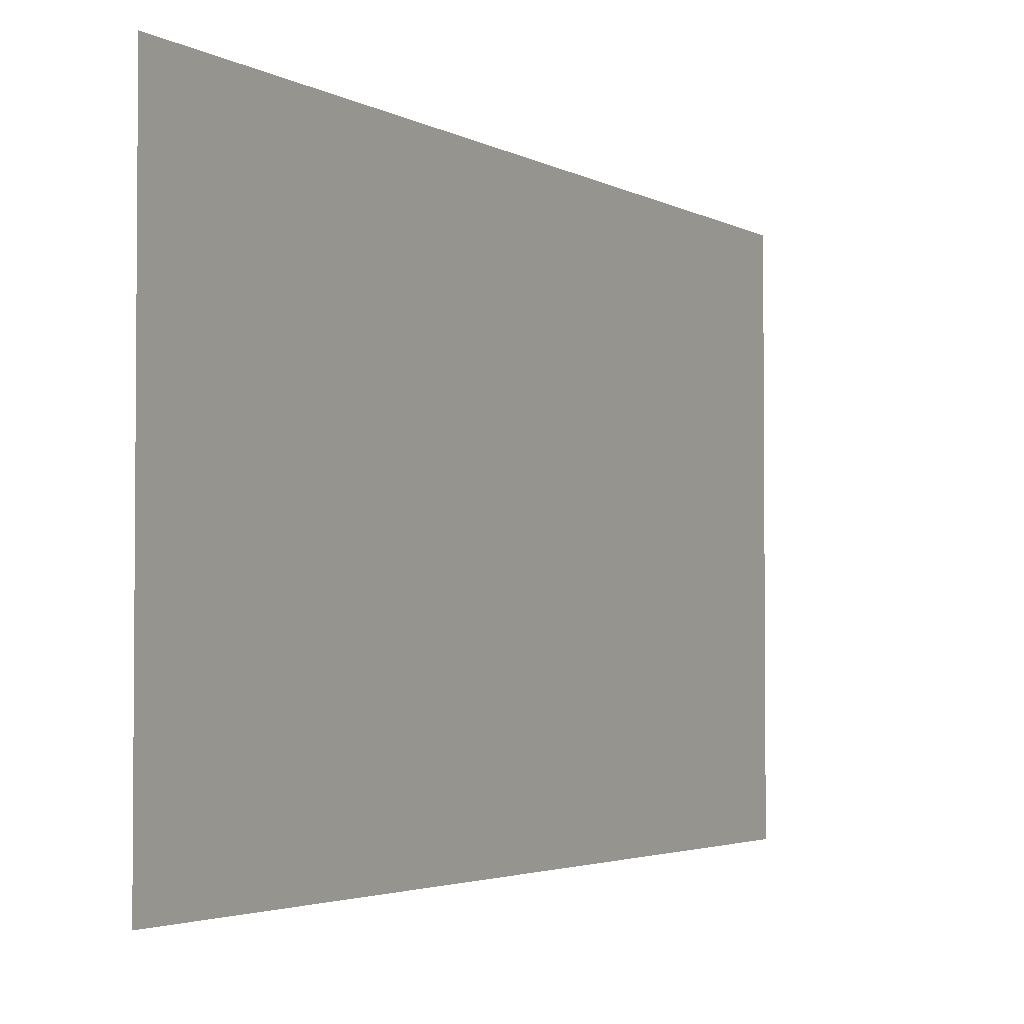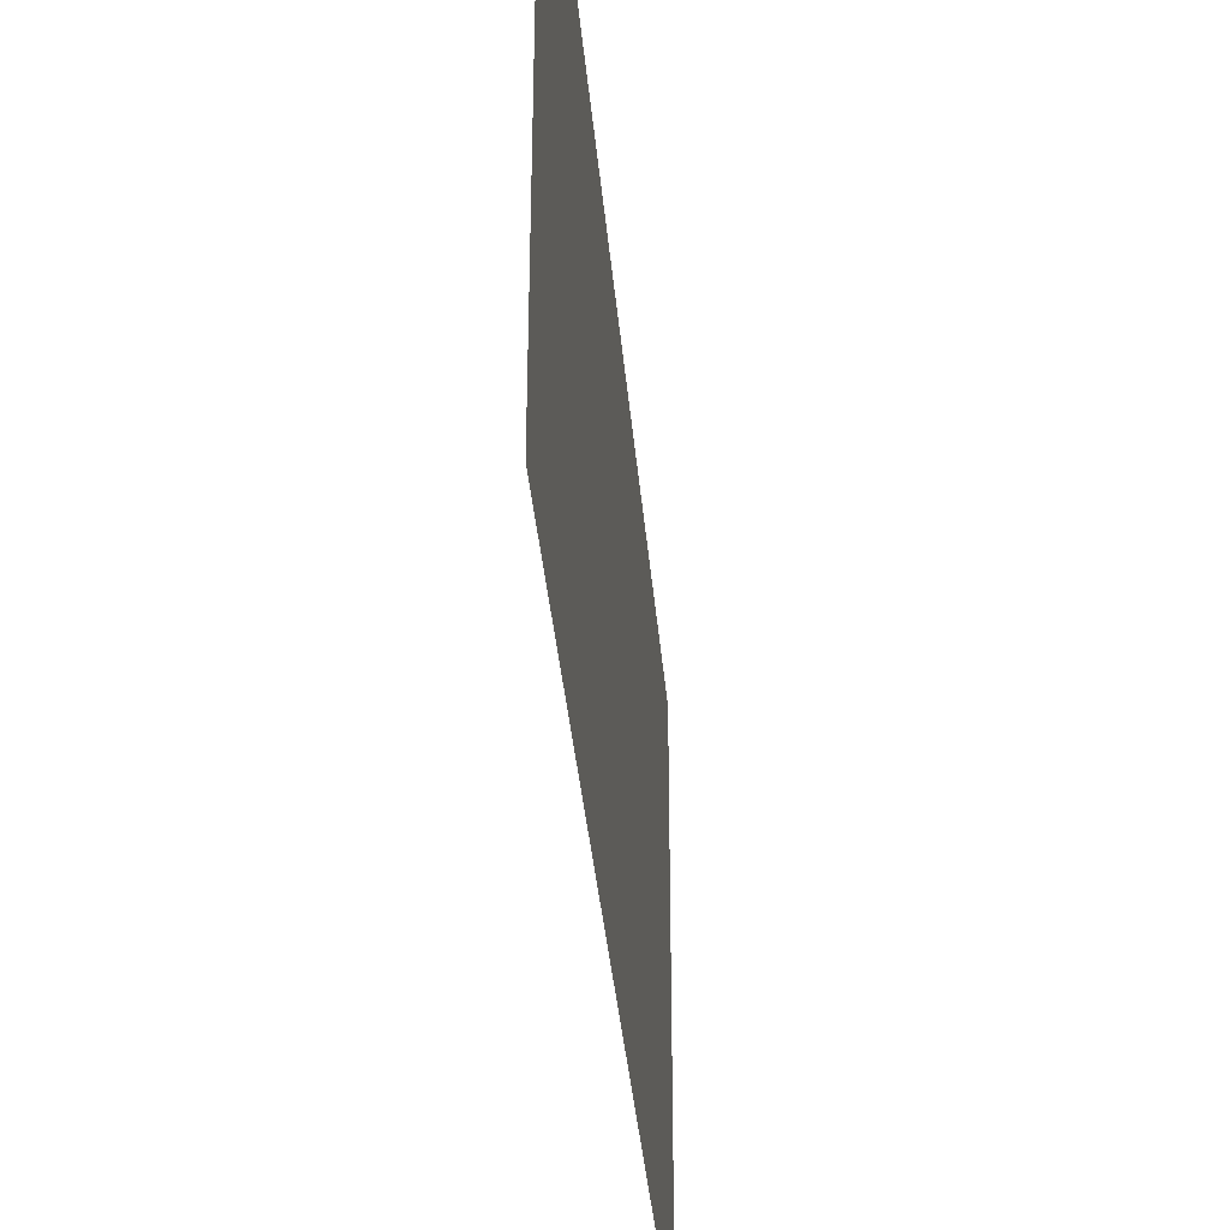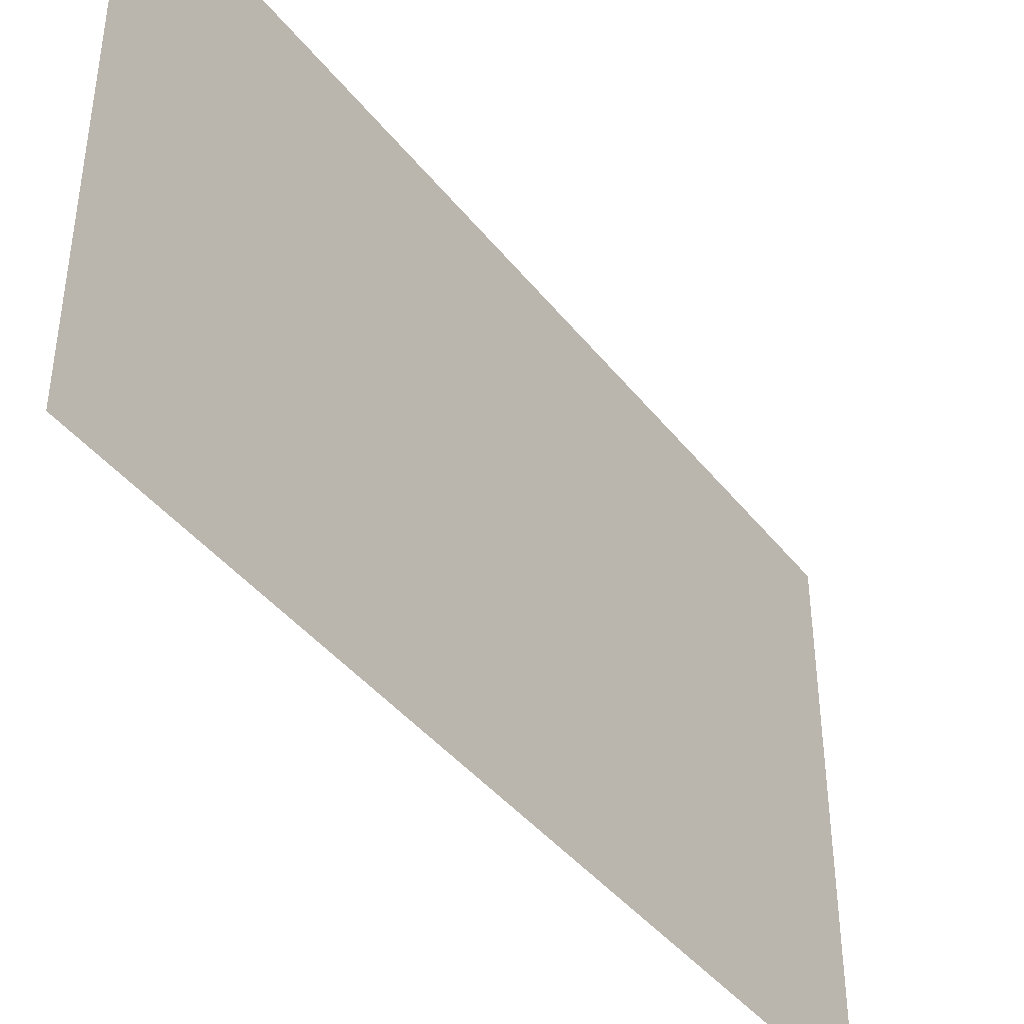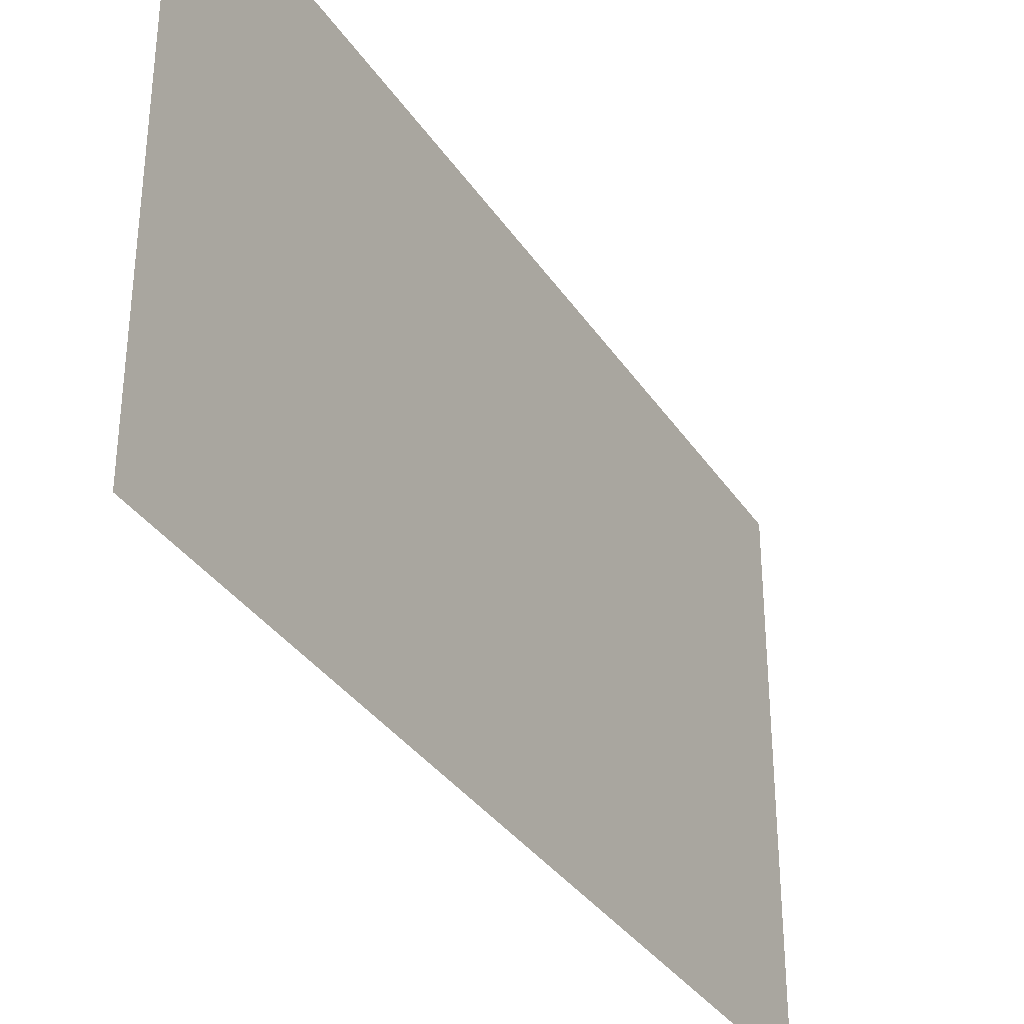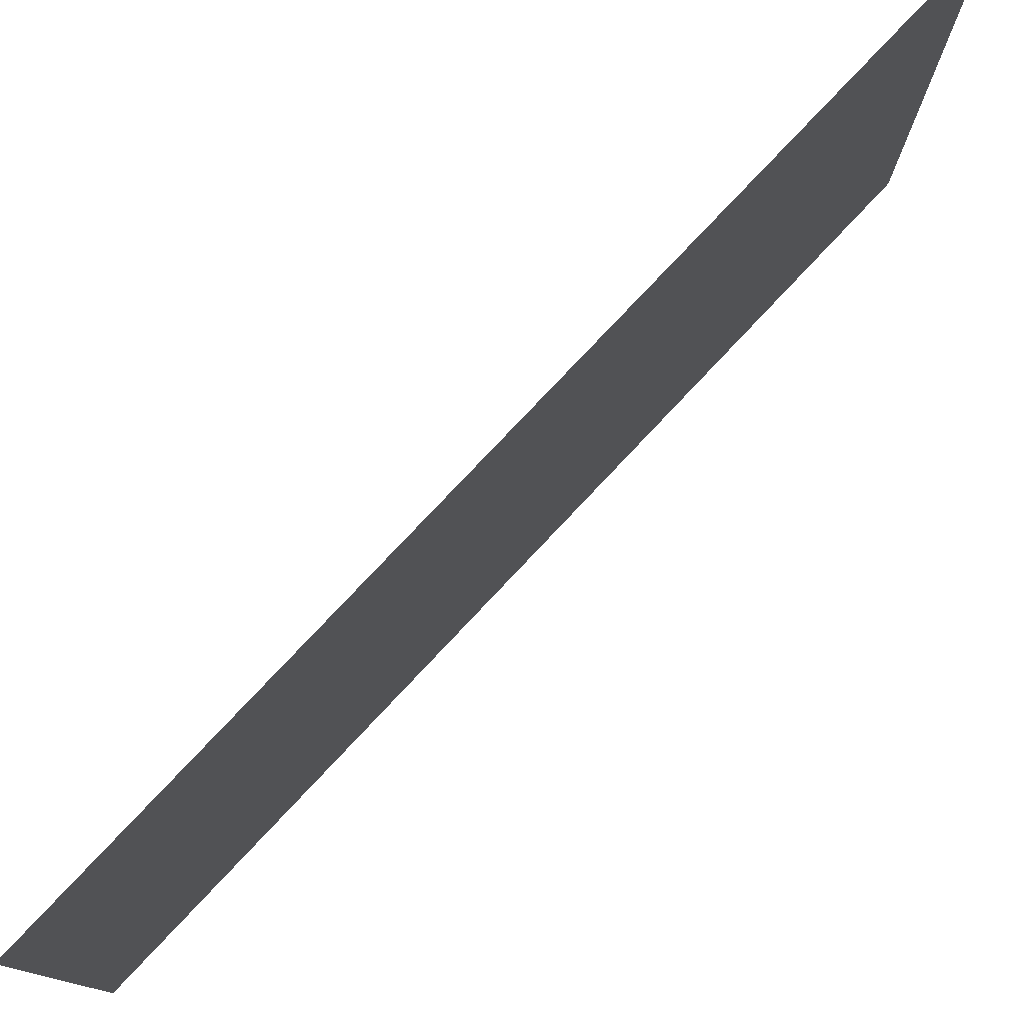
<metadata>
{"format":"obj","ext":"obj","renderer":"f3d","projection":"perspective","resolution":1024,"background":"white","views":[{"elev":-2.9,"azim":-151.6,"up":"+Y"},{"elev":-37.2,"azim":-175.0,"up":"+Y"},{"elev":-41.8,"azim":34.7,"up":"+Y"},{"elev":-34.3,"azim":28.7,"up":"+Y"},{"elev":78.4,"azim":43.3,"up":"+Y"}]}
</metadata>
<code>
o Piano
v 0 -1 1.757
v 0 -1 -1.757
v 0 1 1.757
v 0 1 -1.757
f 1 2 4 3

</code>
